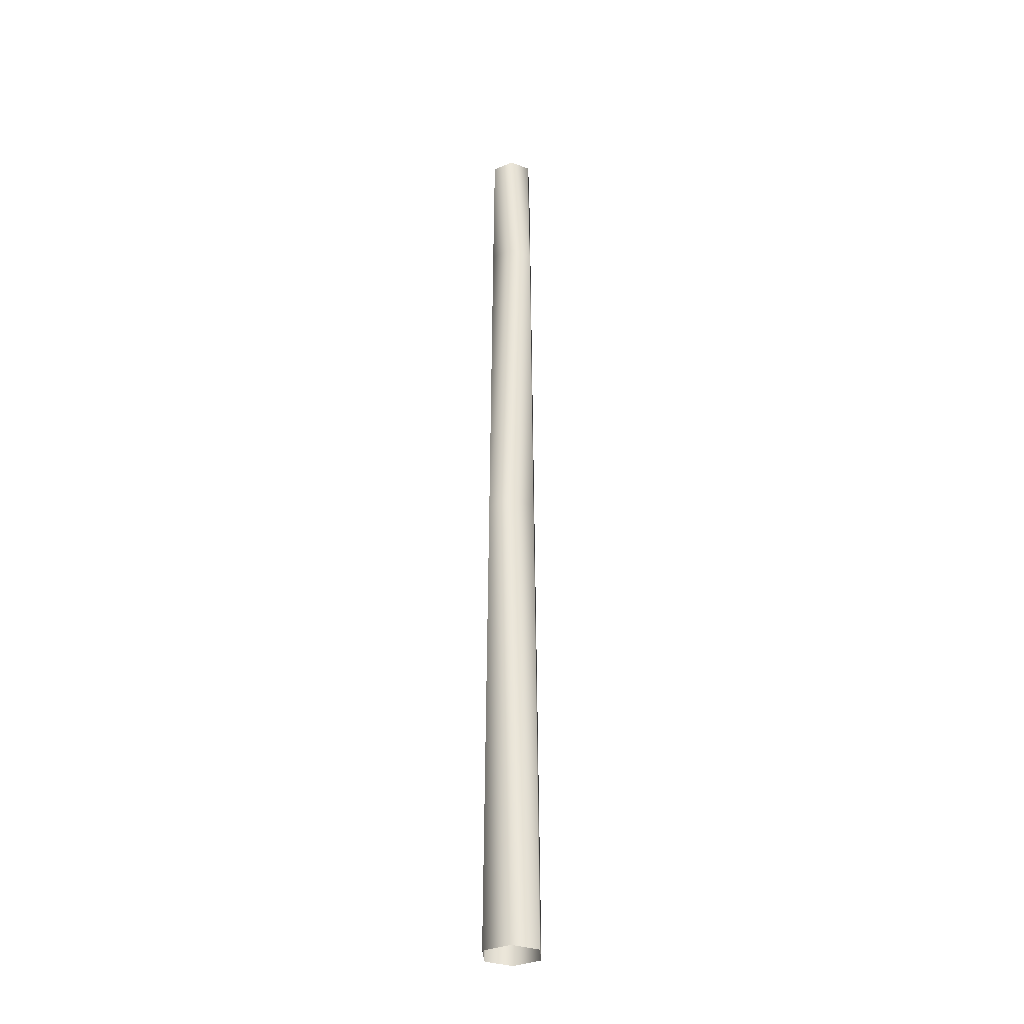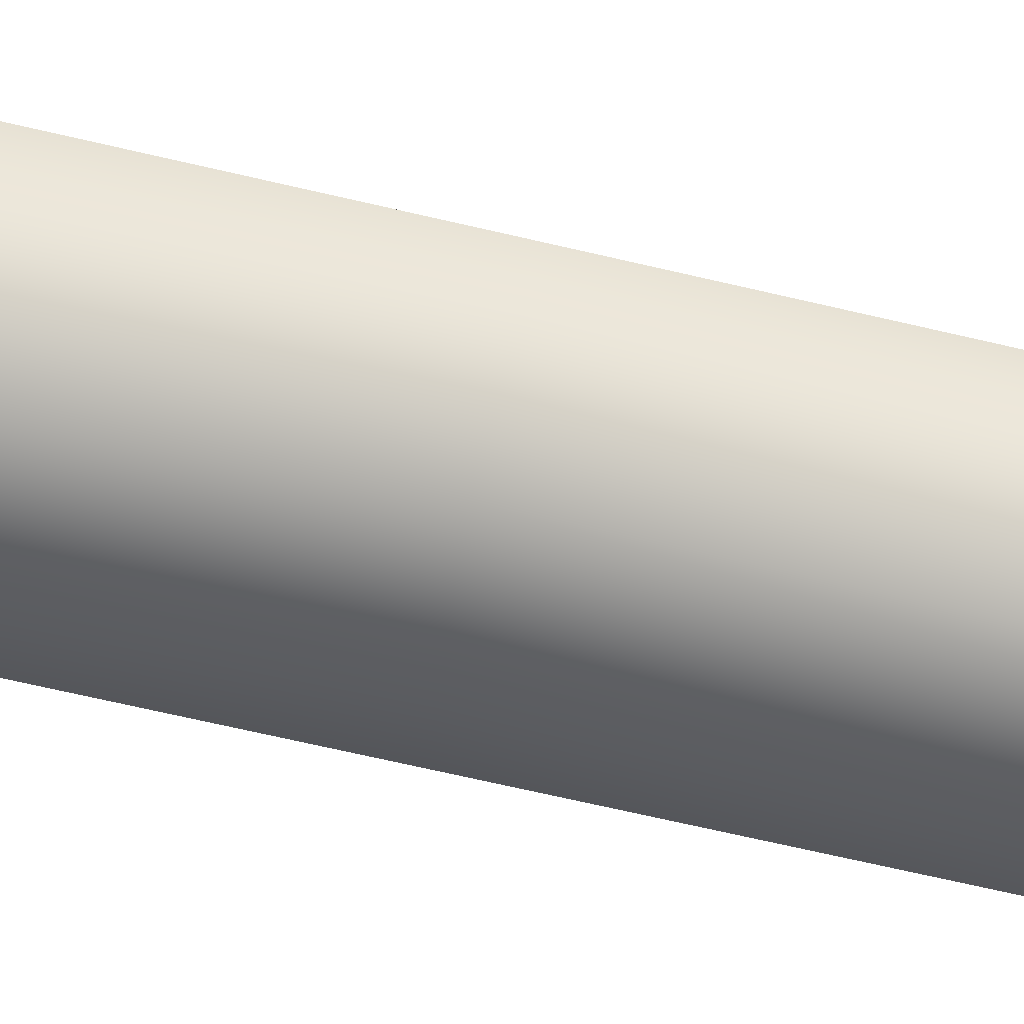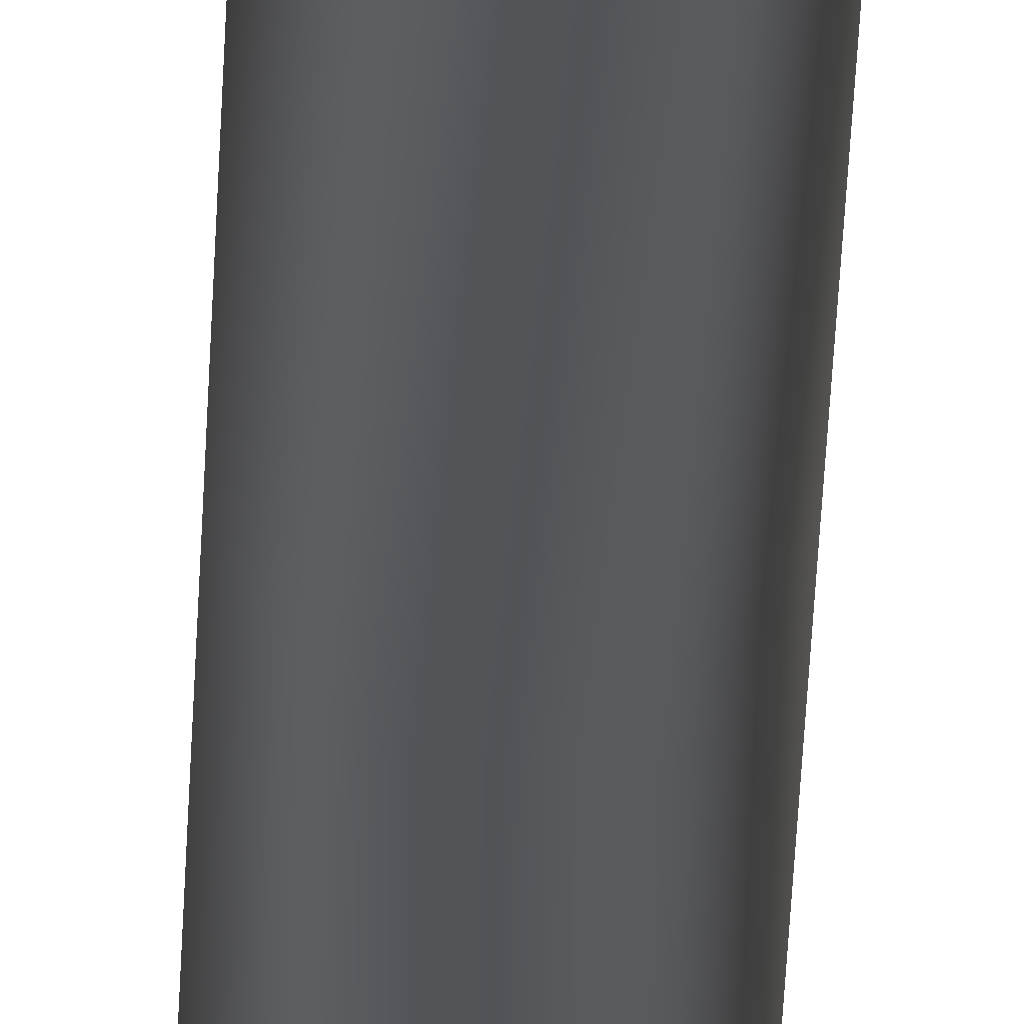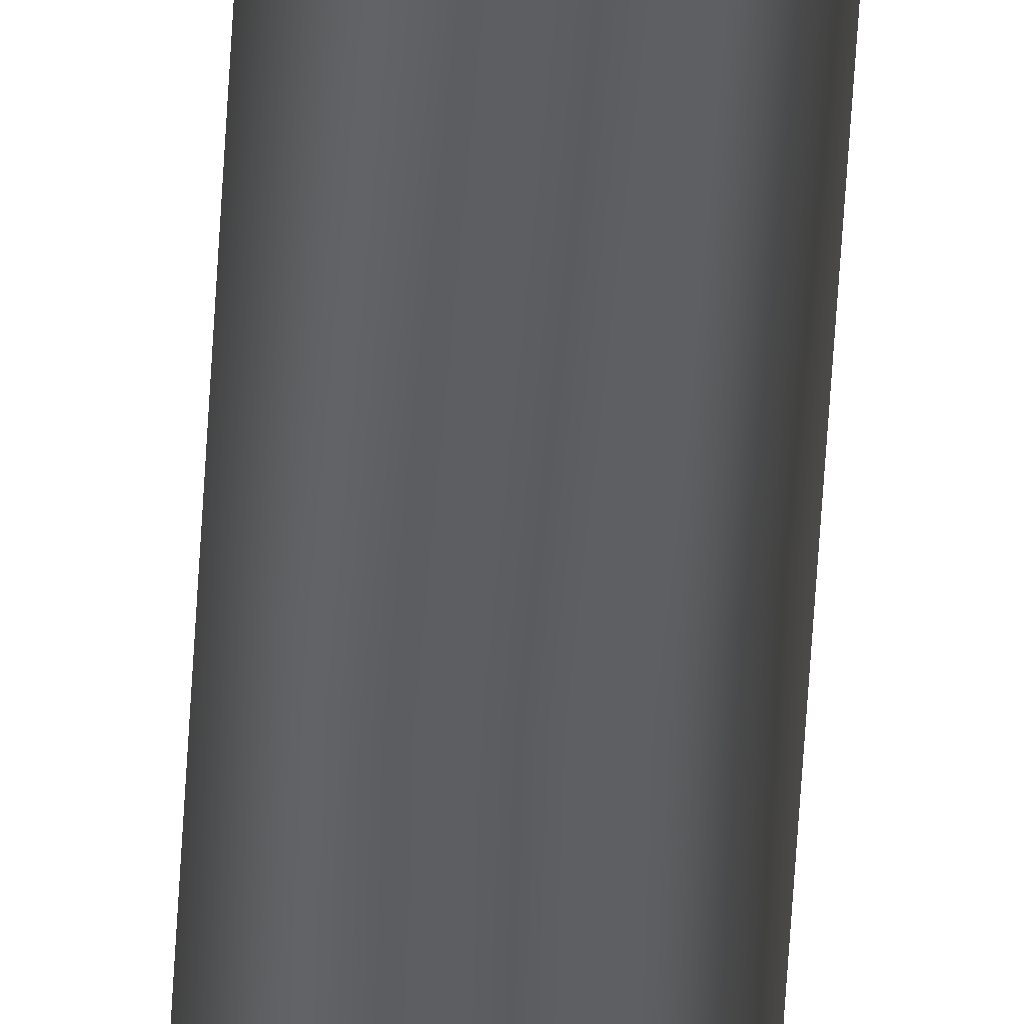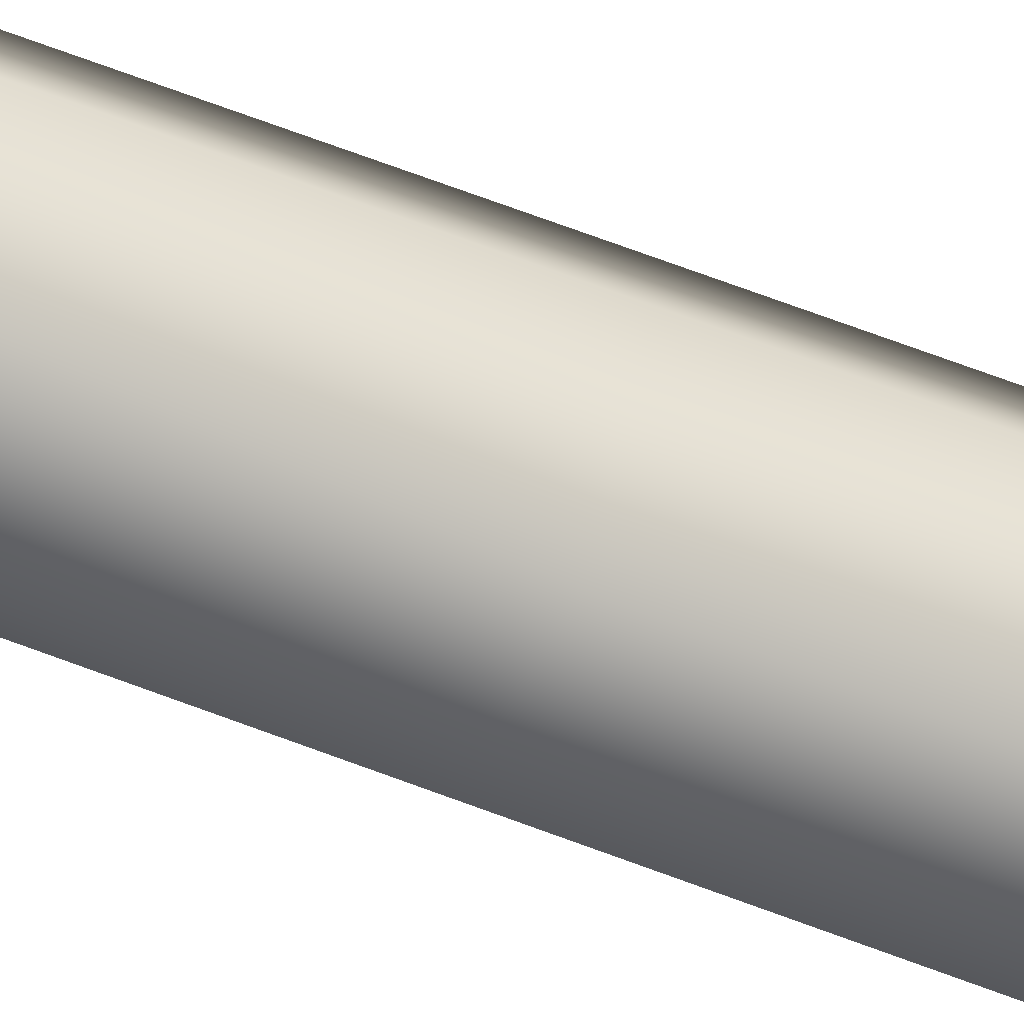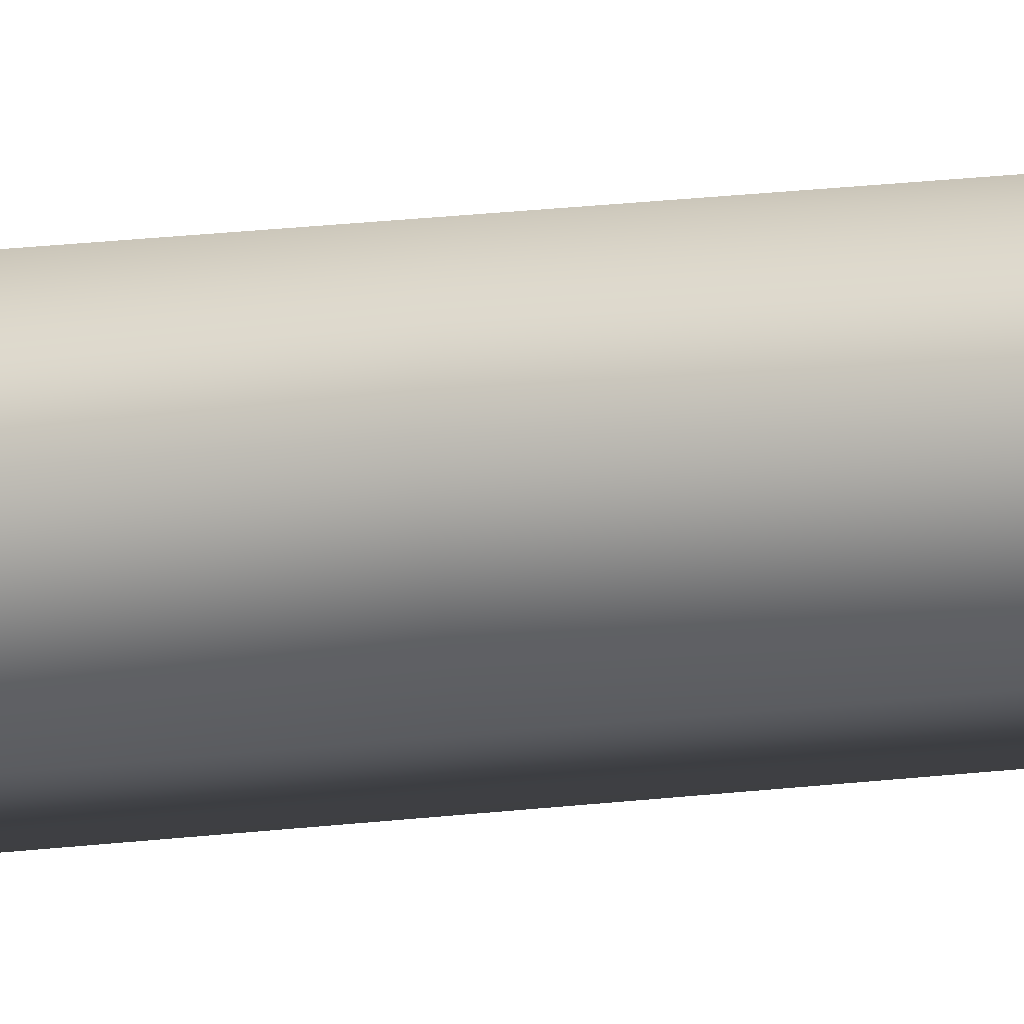
<metadata>
{"format":"obj","ext":"obj","renderer":"f3d","projection":"perspective","resolution":1024,"background":"white","views":[{"elev":-32.2,"azim":-27.0,"up":"+Y"},{"elev":58.9,"azim":104.3,"up":"+Z"},{"elev":-23.0,"azim":178.6,"up":"+Z"},{"elev":-38.0,"azim":177.6,"up":"+Z"},{"elev":-47.9,"azim":-115.4,"up":"+Z"},{"elev":-14.8,"azim":106.9,"up":"+Z"}]}
</metadata>
<code>
v 22 393 0
v 11 393 19
v 25 0 0
v 11 393 19
v 12 0 22
v 25 0 0
v 11 393 19
v -11 393 19
v 12 0 22
v -11 393 19
v -12 0 22
v 12 0 22
v -11 393 19
v -22 393 0
v -12 0 22
v -22 393 0
v -25 0 0
v -12 0 22
v -22 393 0
v -11 393 -19
v -25 0 0
v -11 393 -19
v -12 0 -22
v -25 0 0
v -11 393 -19
v 11 393 -19
v -12 0 -22
v 11 393 -19
v 12 0 -22
v -12 0 -22
v 11 393 -19
v 22 393 0
v 12 0 -22
v 22 393 0
v 25 0 0
v 12 0 -22
v 20 674 0
v 11 393 19
v 22 393 0
v 11 393 19
v 20 674 0
v 10 674 17
v 10 674 17
v -11 393 19
v 11 393 19
v -11 393 19
v 10 674 17
v -10 674 17
v -10 674 17
v -22 393 0
v -11 393 19
v -22 393 0
v -10 674 17
v -20 674 0
v -20 674 0
v -11 393 -19
v -22 393 0
v -11 393 -19
v -20 674 0
v -10 674 -17
v -10 674 -17
v 11 393 -19
v -11 393 -19
v 11 393 -19
v -10 674 -17
v 10 674 -17
v 10 674 -17
v 22 393 0
v 11 393 -19
v 22 393 0
v 10 674 -17
v 20 674 0
v 9 787 16
v 19 787 0
v 0 787 0
v 19 787 0
v 9 787 -16
v 0 787 0
v -9 787 16
v 9 787 16
v 0 787 0
v -19 787 0
v -9 787 16
v 0 787 0
v -9 787 -16
v -19 787 0
v 0 787 0
v 9 787 -16
v -9 787 -16
v 0 787 0
v 20 674 0
v 9 787 16
v 10 674 17
v 9 787 16
v 20 674 0
v 19 787 0
v 10 674 17
v -9 787 16
v -10 674 17
v -9 787 16
v 10 674 17
v 9 787 16
v -10 674 17
v -19 787 0
v -20 674 0
v -19 787 0
v -10 674 17
v -9 787 16
v -20 674 0
v -9 787 -16
v -10 674 -17
v -9 787 -16
v -20 674 0
v -19 787 0
v -10 674 -17
v 9 787 -16
v 10 674 -17
v 9 787 -16
v -10 674 -17
v -9 787 -16
v 10 674 -17
v 19 787 0
v 20 674 0
v 19 787 0
v 10 674 -17
v 9 787 -16
f 1 2 3
f 4 5 6
f 7 8 9
f 10 11 12
f 13 14 15
f 16 17 18
f 19 20 21
f 22 23 24
f 25 26 27
f 28 29 30
f 31 32 33
f 34 35 36
f 37 38 39
f 40 41 42
f 43 44 45
f 46 47 48
f 49 50 51
f 52 53 54
f 55 56 57
f 58 59 60
f 61 62 63
f 64 65 66
f 67 68 69
f 70 71 72
f 73 74 75
f 76 77 78
f 79 80 81
f 82 83 84
f 85 86 87
f 88 89 90
f 91 92 93
f 94 95 96
f 97 98 99
f 100 101 102
f 103 104 105
f 106 107 108
f 109 110 111
f 112 113 114
f 115 116 117
f 118 119 120
f 121 122 123
f 124 125 126

</code>
